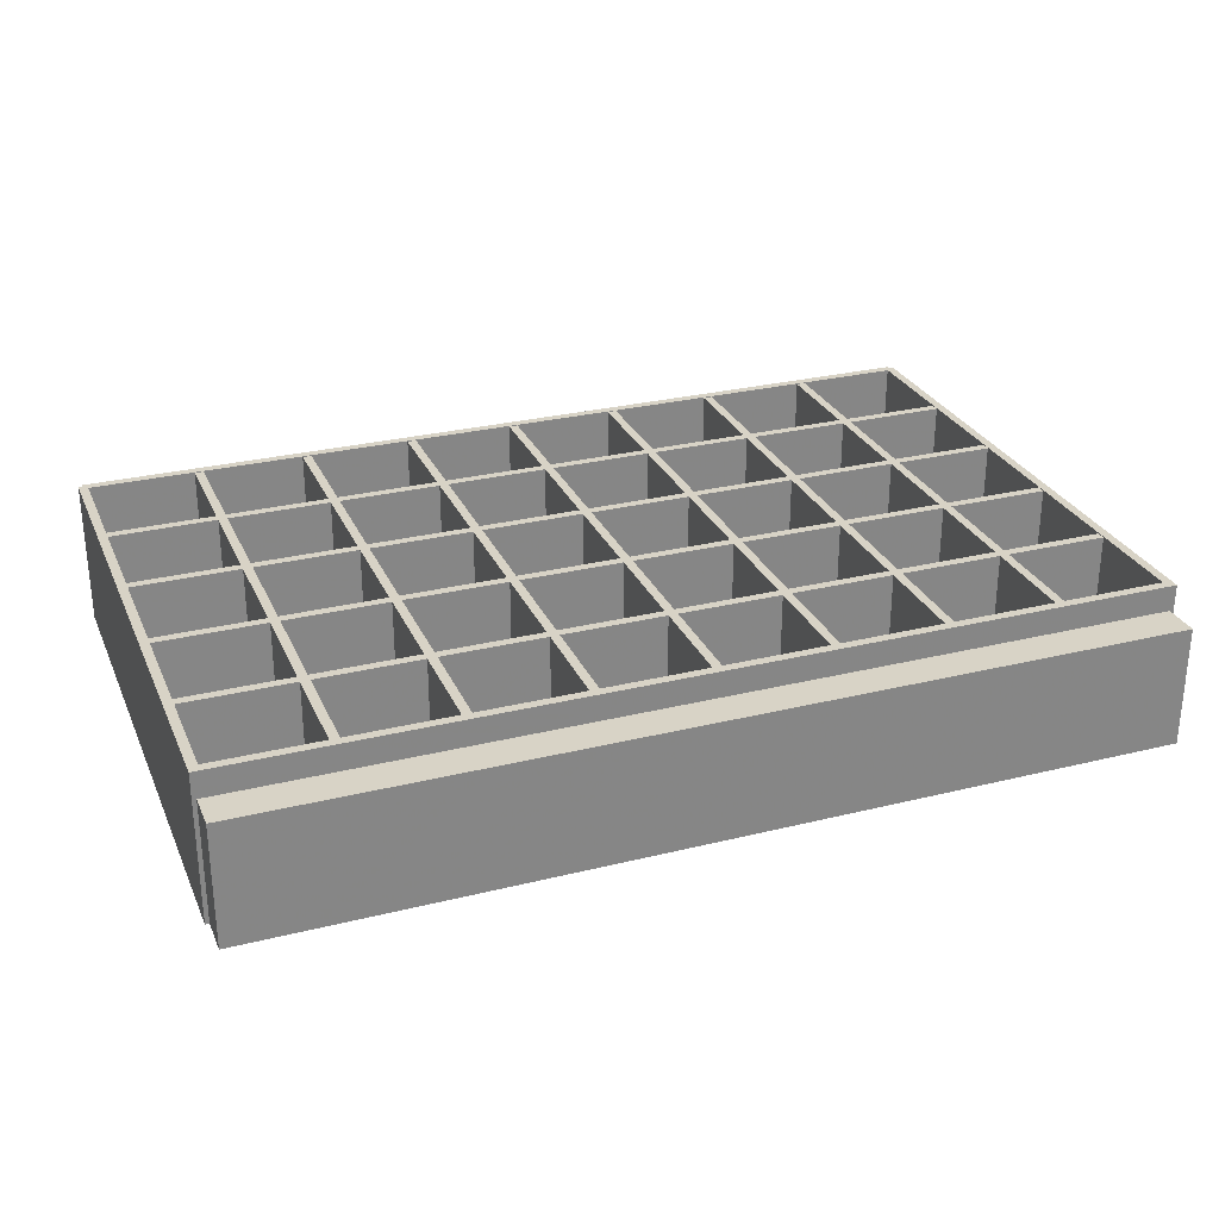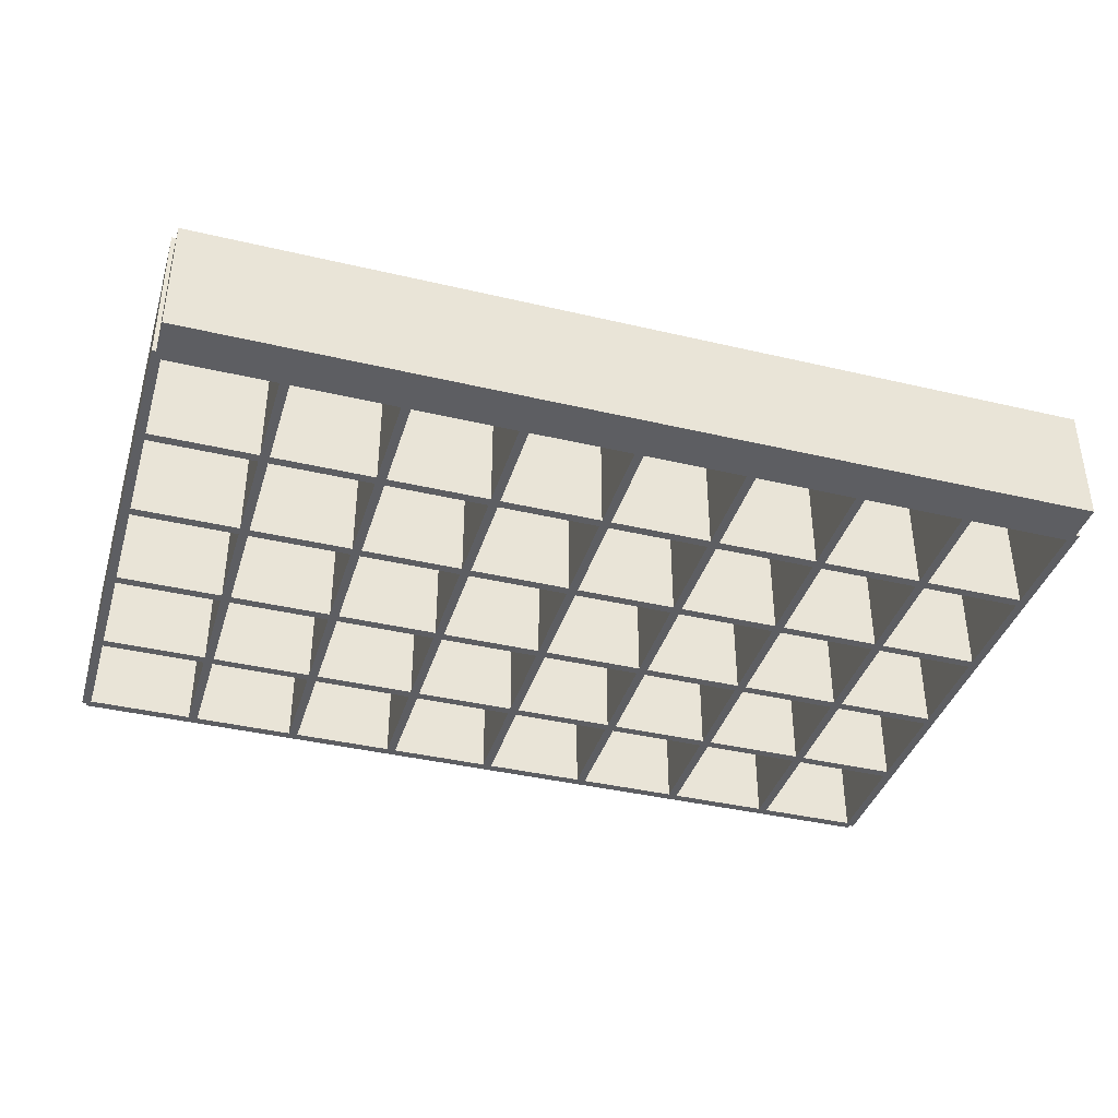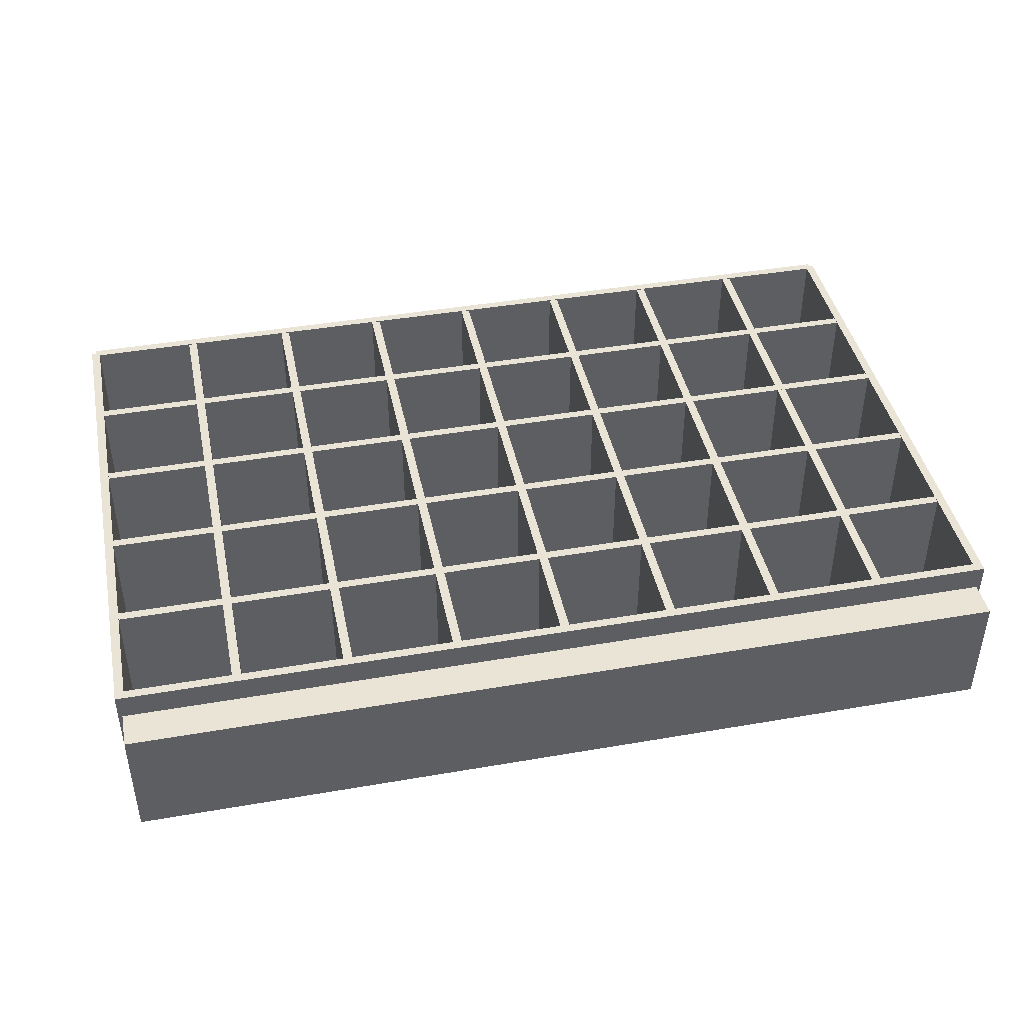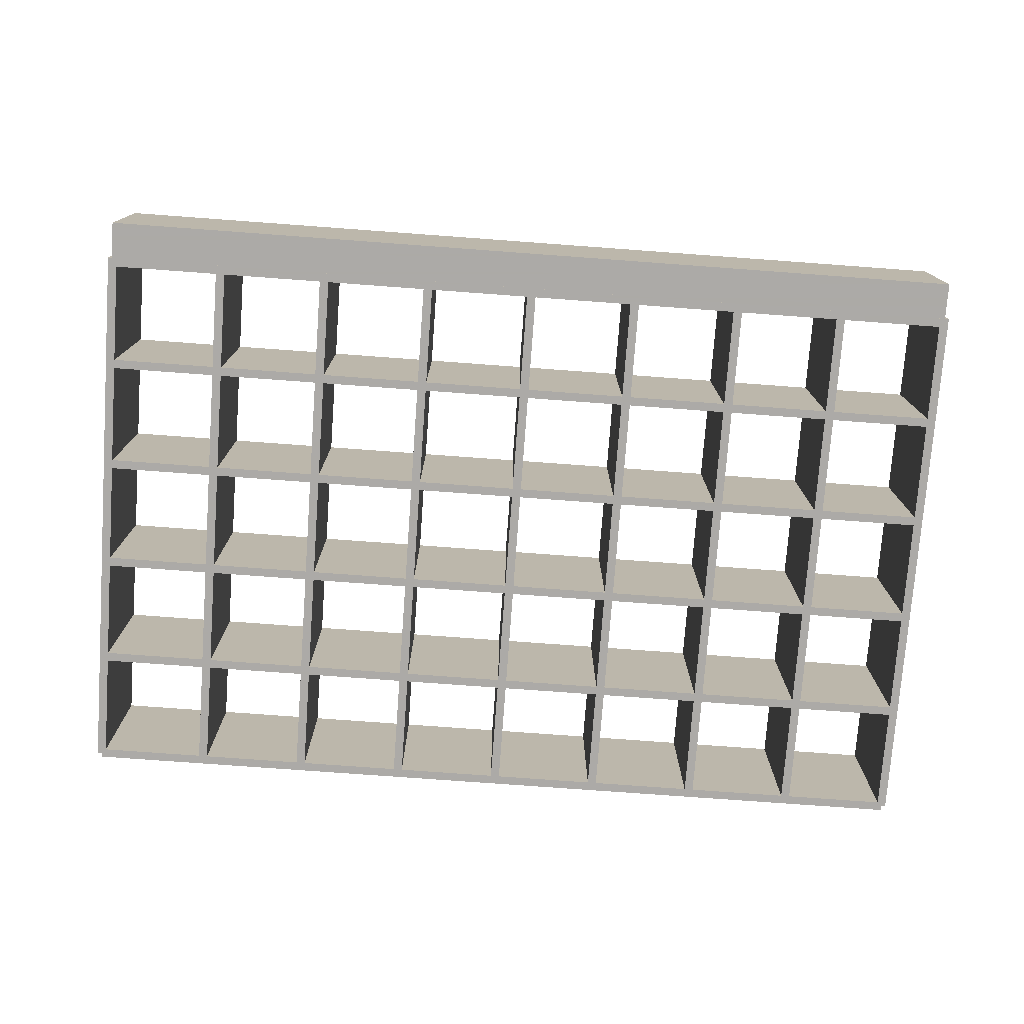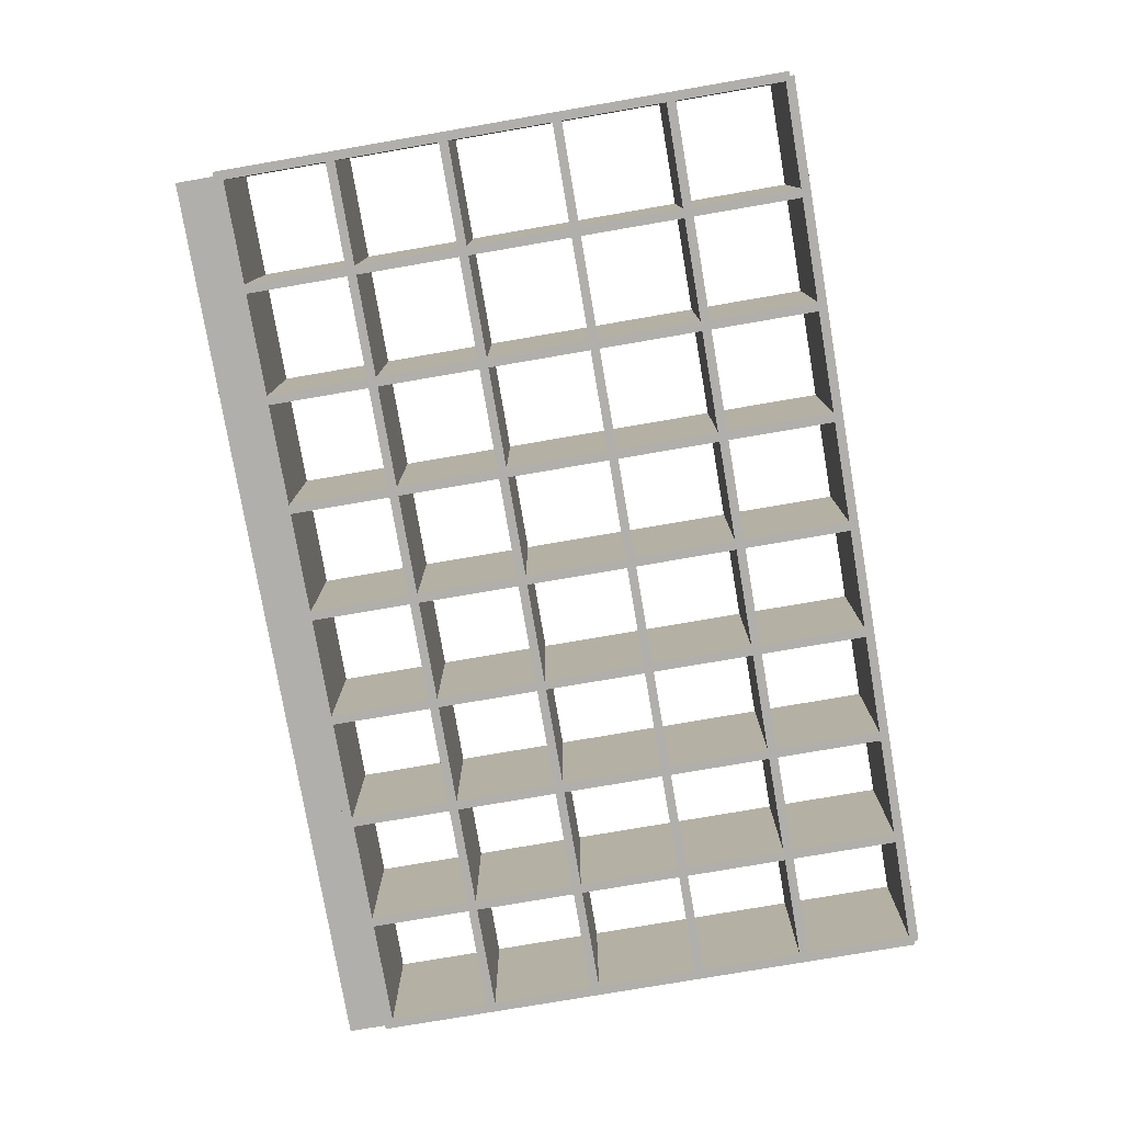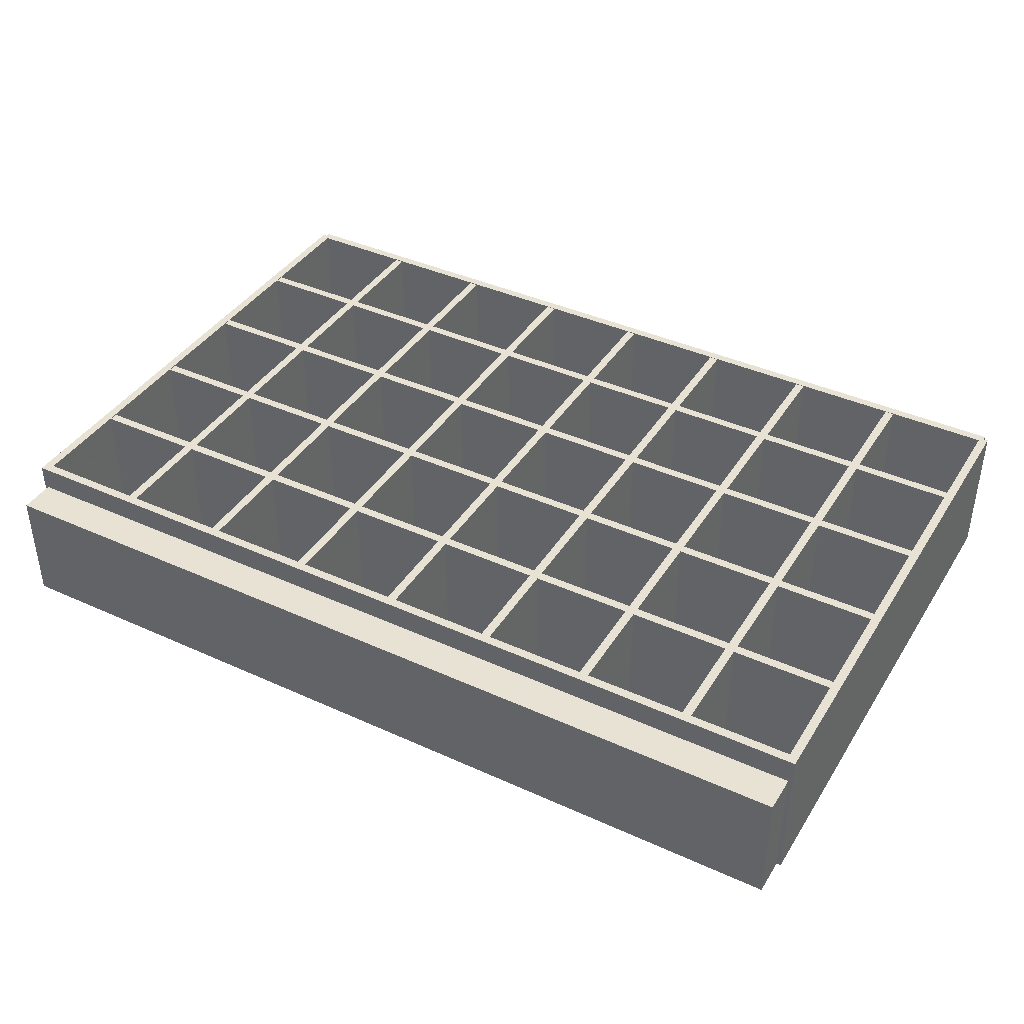
<metadata>
{"format":"obj","ext":"obj","renderer":"f3d","projection":"perspective","resolution":1024,"background":"white","views":[{"elev":28.1,"azim":-20.6,"up":"+Z"},{"elev":-38.8,"azim":-16.5,"up":"+Z"},{"elev":42.4,"azim":-11.7,"up":"+Z"},{"elev":-76.0,"azim":-4.2,"up":"+Z"},{"elev":-78.1,"azim":99.7,"up":"+Z"},{"elev":40.0,"azim":29.3,"up":"+Z"}]}
</metadata>
<code>
v 0.6493 -0.5036 0.1404
v 0.6493 0.575 0.1404
v 0.6319 -0.5036 0.1404
v 0.6319 0.575 0.1404
v 0.6319 -0.5036 -0.1378
v 0.6493 -0.5036 -0.1378
v 0.6493 0.575 -0.1378
v 0.6319 0.575 -0.1378
v 0.4365 -0.5036 0.1404
v 0.4365 0.575 0.1404
v 0.4191 -0.5036 0.1404
v 0.4191 0.575 0.1404
v 0.4191 -0.5036 -0.1378
v 0.4365 -0.5036 -0.1378
v 0.4365 0.575 -0.1378
v 0.4191 0.575 -0.1378
v 0.2237 -0.5036 0.1404
v 0.2237 0.575 0.1404
v 0.2063 -0.5036 0.1404
v 0.2063 0.575 0.1404
v 0.2063 -0.5036 -0.1378
v 0.2237 -0.5036 -0.1378
v 0.2237 0.575 -0.1378
v 0.2063 0.575 -0.1378
v 0.01088 -0.5036 0.1404
v 0.01088 0.575 0.1404
v -0.006526 -0.5036 0.1404
v -0.006526 0.575 0.1404
v -0.006526 -0.5036 -0.1378
v 0.01088 -0.5036 -0.1378
v 0.01088 0.575 -0.1378
v -0.006526 0.575 -0.1378
v -0.2019 -0.5036 0.1404
v -0.2019 0.575 0.1404
v -0.2193 -0.5036 0.1404
v -0.2193 0.575 0.1404
v -0.2193 -0.5036 -0.1378
v -0.2019 -0.5036 -0.1378
v -0.2019 0.575 -0.1378
v -0.2193 0.575 -0.1378
v -0.4148 -0.5036 0.1404
v -0.4148 0.575 0.1404
v -0.4322 -0.5036 0.1404
v -0.4322 0.575 0.1404
v -0.4322 -0.5036 -0.1378
v -0.4148 -0.5036 -0.1378
v -0.4148 0.575 -0.1378
v -0.4322 0.575 -0.1378
v -0.6276 -0.5036 0.1404
v -0.6276 0.575 0.1404
v -0.645 -0.5036 0.1404
v -0.645 0.575 0.1404
v -0.645 -0.5036 -0.1378
v -0.6276 -0.5036 -0.1378
v -0.6276 0.575 -0.1378
v -0.645 0.575 -0.1378
v 0.8538 -0.4863 0.1418
v -0.8572 -0.4863 0.1418
v 0.8538 -0.5037 0.1418
v -0.8572 -0.5037 0.1418
v 0.8538 -0.5037 -0.1378
v 0.8538 -0.4863 -0.1378
v -0.8572 -0.4863 -0.1378
v -0.8572 -0.5037 -0.1378
v 0.8538 -0.2761 0.1404
v -0.8572 -0.2761 0.1404
v 0.8538 -0.2934 0.1404
v -0.8572 -0.2934 0.1404
v 0.8538 -0.2934 -0.1378
v 0.8538 -0.2761 -0.1378
v -0.8572 -0.2761 -0.1378
v -0.8572 -0.2934 -0.1378
v 0.8538 -0.06329 0.1404
v -0.8572 -0.06329 0.1404
v 0.8538 -0.08061 0.1404
v -0.8572 -0.08061 0.1404
v 0.8538 -0.08061 -0.1378
v 0.8538 -0.06329 -0.1378
v -0.8572 -0.06329 -0.1378
v -0.8572 -0.08061 -0.1378
v 0.8538 0.1496 0.1404
v -0.8572 0.1496 0.1404
v 0.8538 0.1322 0.1404
v -0.8572 0.1322 0.1404
v 0.8538 0.1322 -0.1378
v 0.8538 0.1496 -0.1378
v -0.8572 0.1496 -0.1378
v -0.8572 0.1322 -0.1378
v 0.8538 0.3624 0.1404
v -0.8572 0.3624 0.1404
v 0.8538 0.345 0.1404
v -0.8572 0.345 0.1404
v 0.8538 0.345 -0.1378
v 0.8538 0.3624 -0.1378
v -0.8572 0.3624 -0.1378
v -0.8572 0.345 -0.1378
v 0.8538 0.5839 0.1418
v -0.8572 0.5839 0.1418
v 0.8538 0.5665 0.1418
v -0.8572 0.5665 0.1418
v 0.8538 0.5665 -0.1378
v 0.8538 0.5839 -0.1378
v -0.8572 0.5839 -0.1378
v -0.8572 0.5665 -0.1378
v 0.8622 -0.5036 0.1418
v 0.8622 0.575 0.1418
v 0.8449 -0.5036 0.1418
v 0.8449 0.575 0.1418
v 0.8449 -0.5036 -0.1378
v 0.8622 -0.5036 -0.1378
v 0.8622 0.575 -0.1378
v 0.8449 0.575 -0.1378
v -0.8481 -0.5036 0.1418
v -0.8481 0.575 0.1418
v -0.8654 -0.5036 0.1418
v -0.8654 0.575 0.1418
v -0.8654 -0.5036 -0.1378
v -0.8481 -0.5036 -0.1378
v -0.8481 0.575 -0.1378
v -0.8654 0.575 -0.1378
v -0.8578 -0.5747 -0.1378
v -0.8578 -0.5747 0.09263
v -0.8578 -0.5037 -0.1378
v -0.8578 -0.5037 0.09263
v 0.854 -0.5747 -0.1378
v 0.854 -0.5037 -0.1378
v 0.854 -0.5747 0.09263
v 0.854 -0.5037 0.09263
f 1 2 3
f 2 4 3
f 5 6 3
f 6 1 3
f 6 7 1
f 7 2 1
f 7 8 2
f 8 4 2
f 8 5 4
f 5 3 4
f 8 7 5
f 7 6 5
f 9 10 11
f 10 12 11
f 13 14 11
f 14 9 11
f 14 15 9
f 15 10 9
f 15 16 10
f 16 12 10
f 16 13 12
f 13 11 12
f 16 15 13
f 15 14 13
f 17 18 19
f 18 20 19
f 21 22 19
f 22 17 19
f 22 23 17
f 23 18 17
f 23 24 18
f 24 20 18
f 24 21 20
f 21 19 20
f 24 23 21
f 23 22 21
f 25 26 27
f 26 28 27
f 29 30 27
f 30 25 27
f 30 31 25
f 31 26 25
f 31 32 26
f 32 28 26
f 32 29 28
f 29 27 28
f 32 31 29
f 31 30 29
f 33 34 35
f 34 36 35
f 37 38 35
f 38 33 35
f 38 39 33
f 39 34 33
f 39 40 34
f 40 36 34
f 40 37 36
f 37 35 36
f 40 39 37
f 39 38 37
f 41 42 43
f 42 44 43
f 45 46 43
f 46 41 43
f 46 47 41
f 47 42 41
f 47 48 42
f 48 44 42
f 48 45 44
f 45 43 44
f 48 47 45
f 47 46 45
f 49 50 51
f 50 52 51
f 53 54 51
f 54 49 51
f 54 55 49
f 55 50 49
f 55 56 50
f 56 52 50
f 56 53 52
f 53 51 52
f 56 55 53
f 55 54 53
f 57 58 59
f 58 60 59
f 61 62 59
f 62 57 59
f 62 63 57
f 63 58 57
f 63 64 58
f 64 60 58
f 64 61 60
f 61 59 60
f 64 63 61
f 63 62 61
f 65 66 67
f 66 68 67
f 69 70 67
f 70 65 67
f 70 71 65
f 71 66 65
f 71 72 66
f 72 68 66
f 72 69 68
f 69 67 68
f 72 71 69
f 71 70 69
f 73 74 75
f 74 76 75
f 77 78 75
f 78 73 75
f 78 79 73
f 79 74 73
f 79 80 74
f 80 76 74
f 80 77 76
f 77 75 76
f 80 79 77
f 79 78 77
f 81 82 83
f 82 84 83
f 85 86 83
f 86 81 83
f 86 87 81
f 87 82 81
f 87 88 82
f 88 84 82
f 88 85 84
f 85 83 84
f 88 87 85
f 87 86 85
f 89 90 91
f 90 92 91
f 93 94 91
f 94 89 91
f 94 95 89
f 95 90 89
f 95 96 90
f 96 92 90
f 96 93 92
f 93 91 92
f 96 95 93
f 95 94 93
f 97 98 99
f 98 100 99
f 101 102 99
f 102 97 99
f 102 103 97
f 103 98 97
f 103 104 98
f 104 100 98
f 104 101 100
f 101 99 100
f 104 103 101
f 103 102 101
f 105 106 107
f 106 108 107
f 109 110 107
f 110 105 107
f 110 111 105
f 111 106 105
f 111 112 106
f 112 108 106
f 112 109 108
f 109 107 108
f 112 111 109
f 111 110 109
f 113 114 115
f 114 116 115
f 117 118 115
f 118 113 115
f 118 119 113
f 119 114 113
f 119 120 114
f 120 116 114
f 120 117 116
f 117 115 116
f 120 119 117
f 119 118 117
f 121 122 123
f 124 123 122
f 125 121 126
f 123 126 121
f 127 128 125
f 126 125 128
f 122 127 124
f 128 124 127
f 125 126 127
f 128 127 126
f 121 125 122
f 122 125 127

</code>
